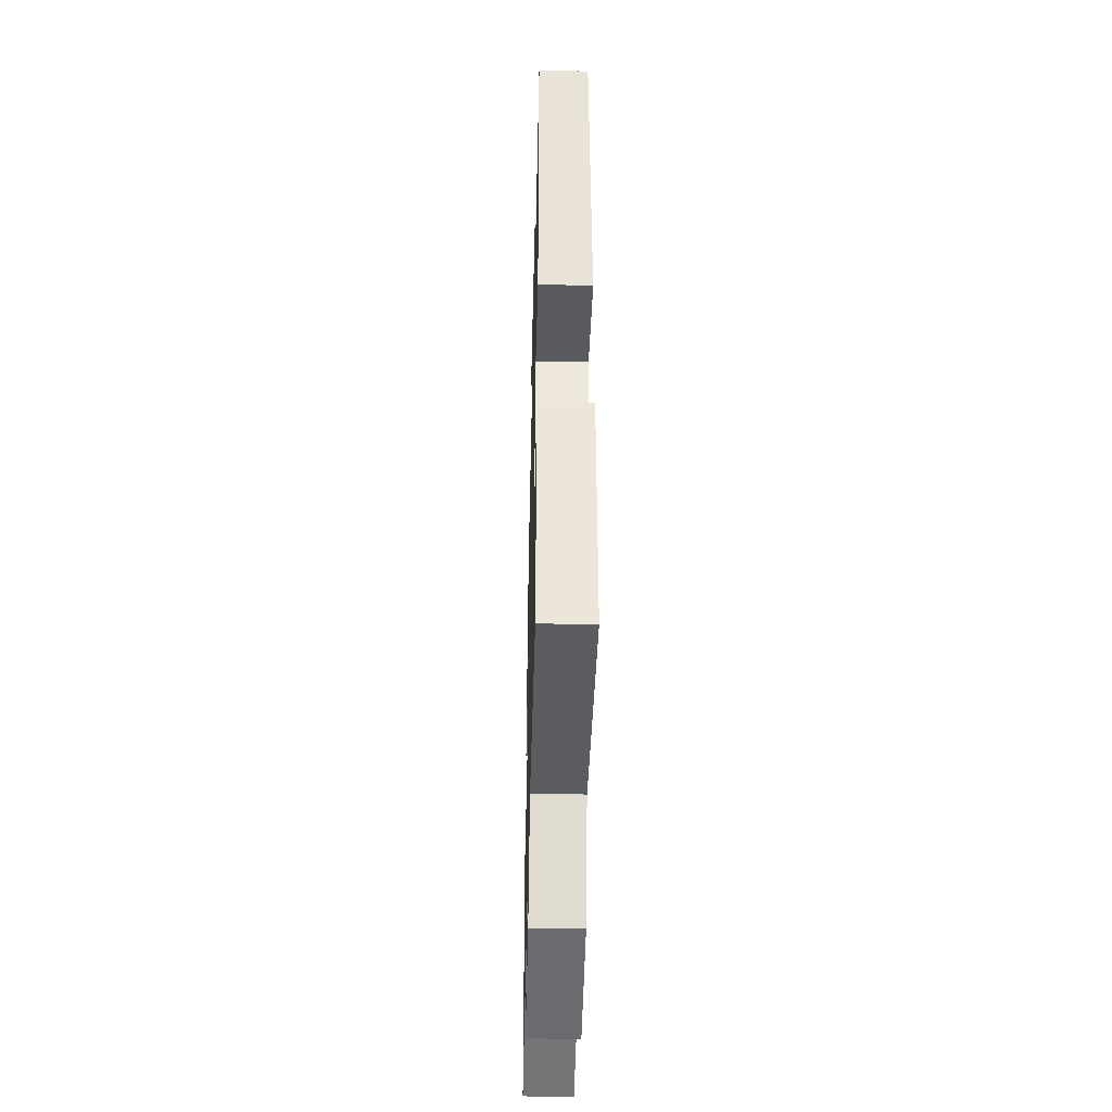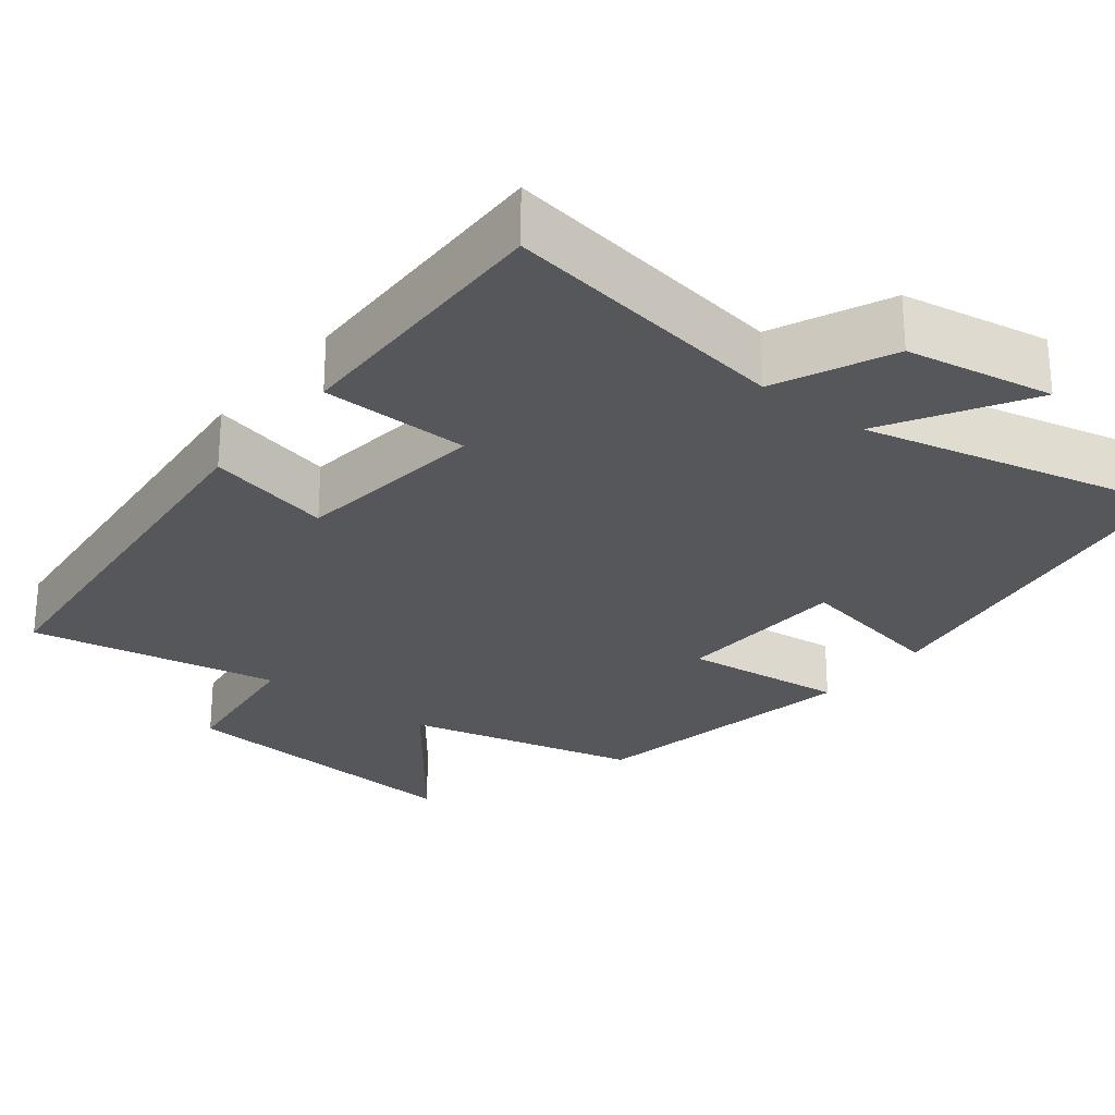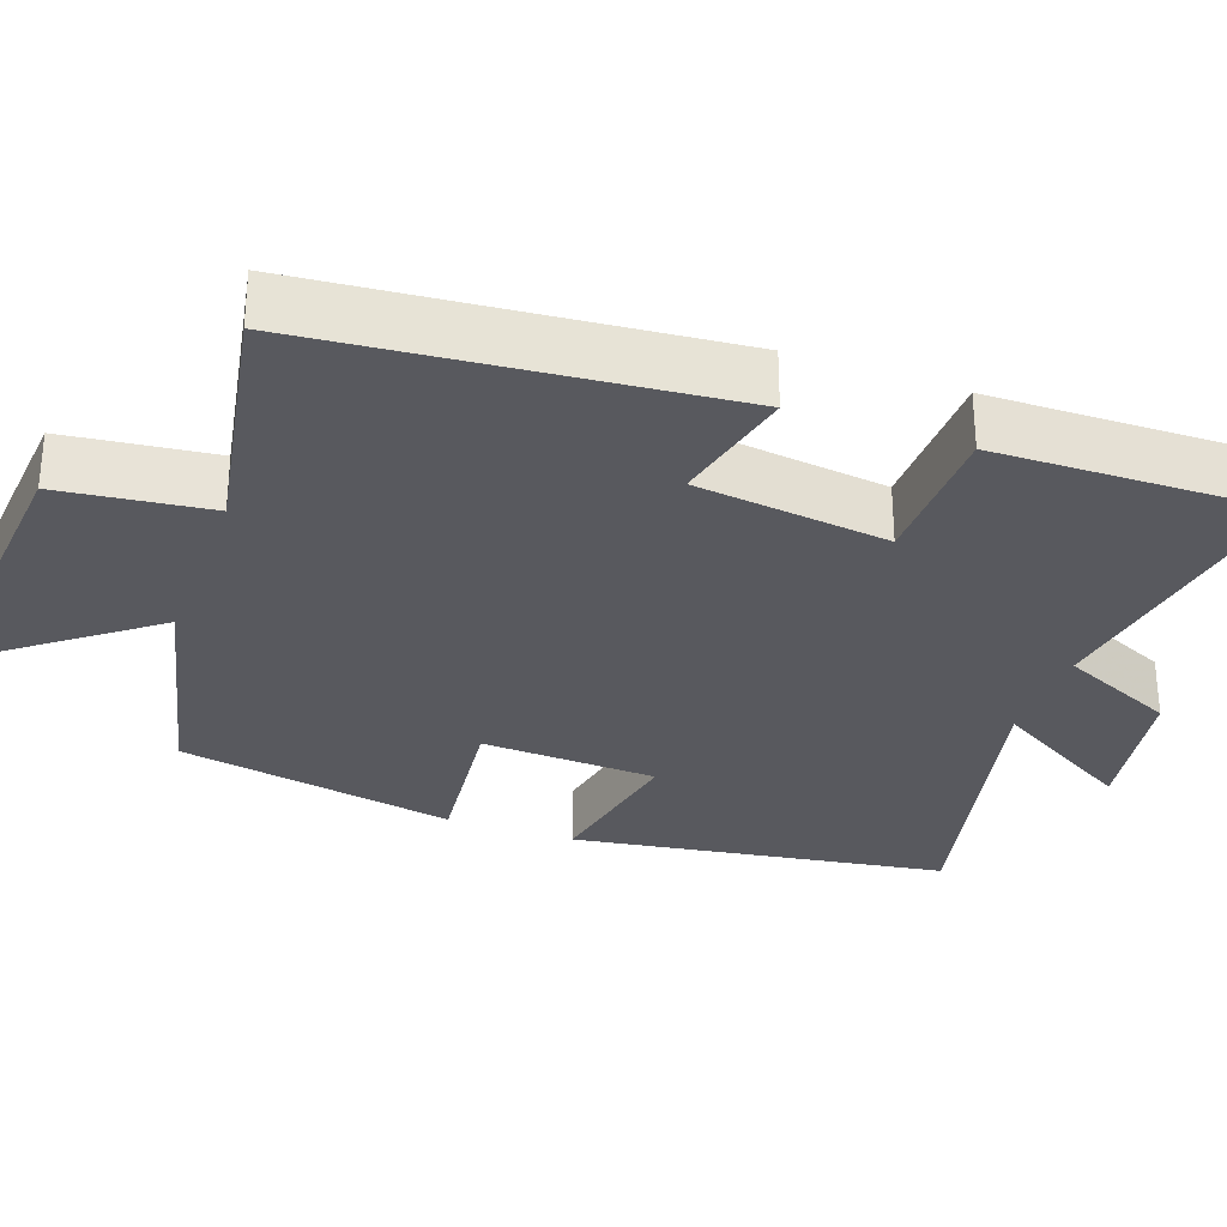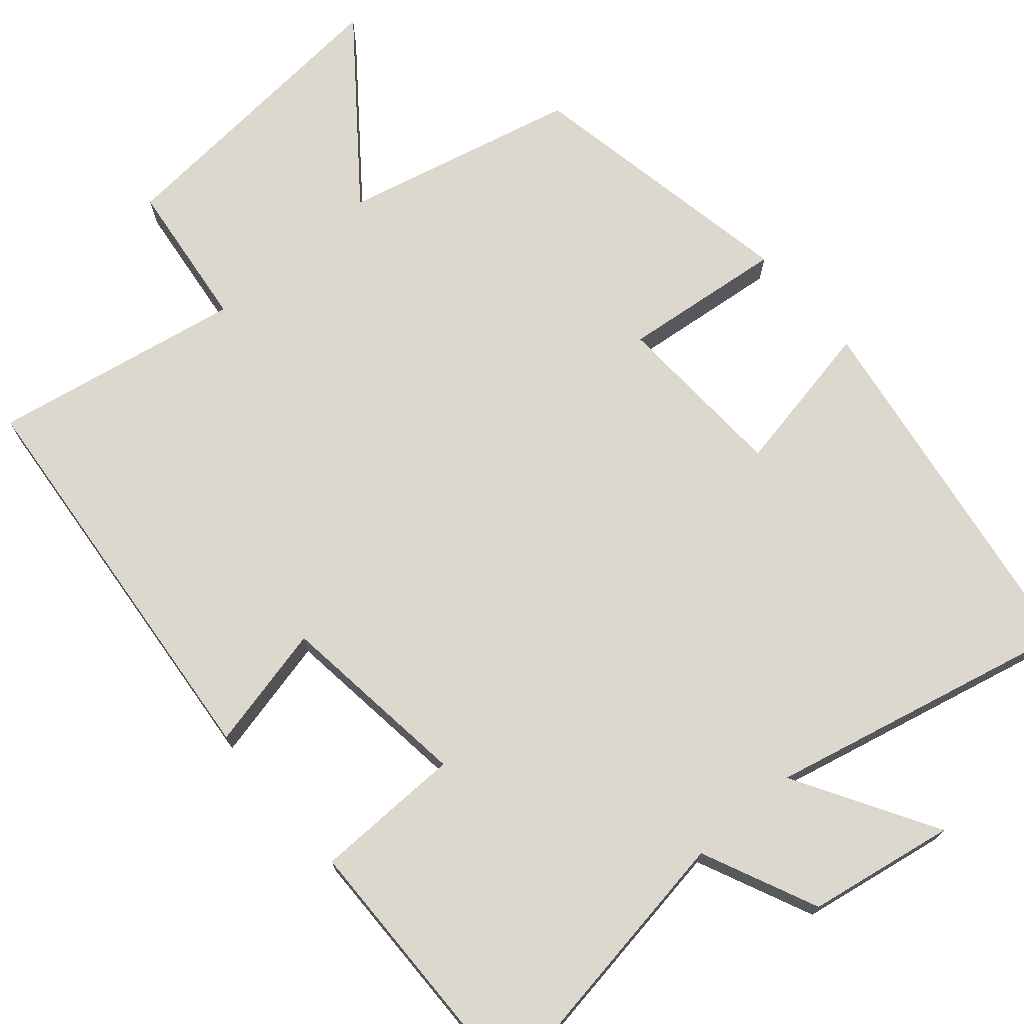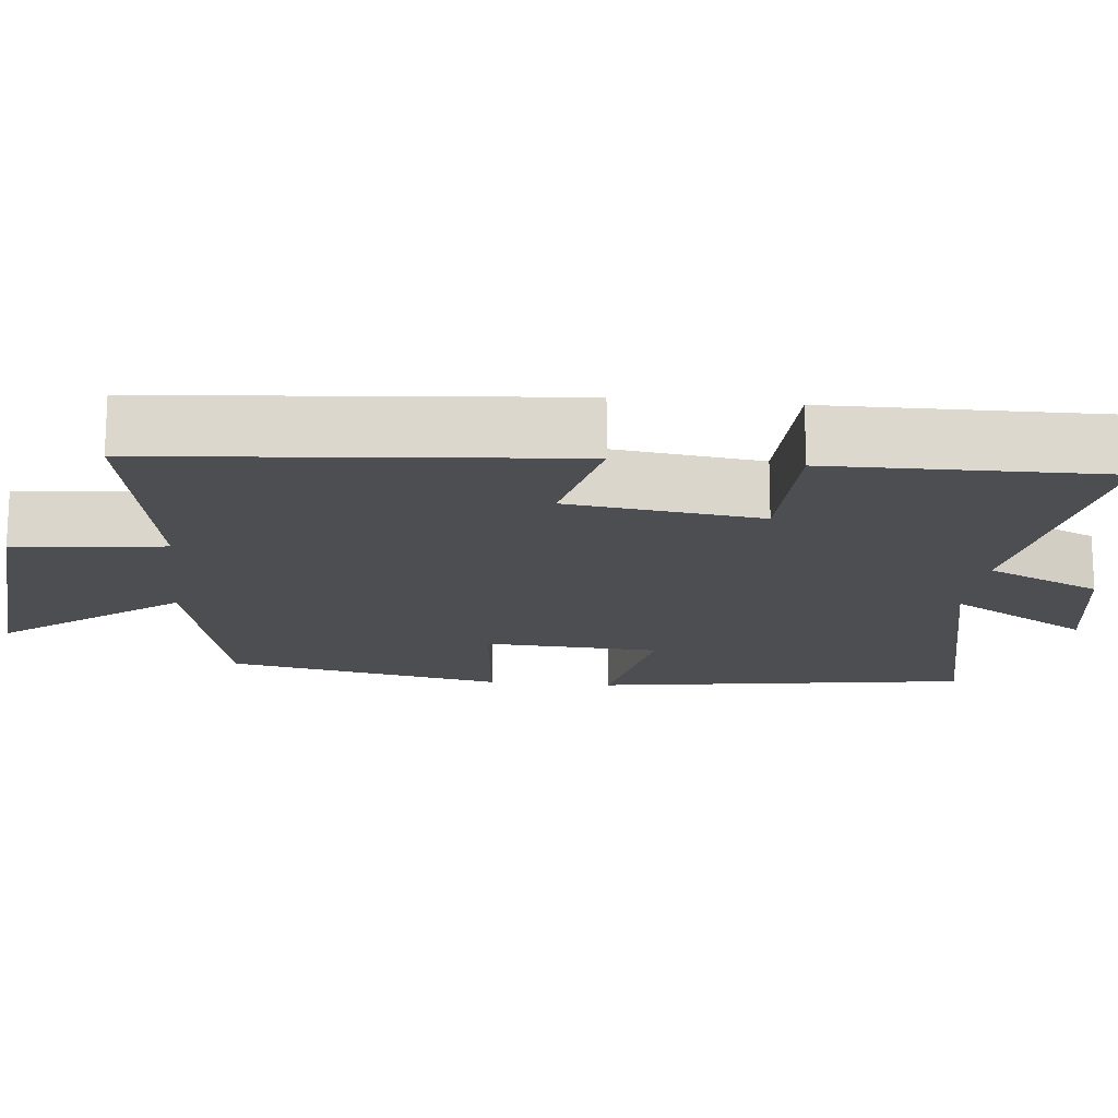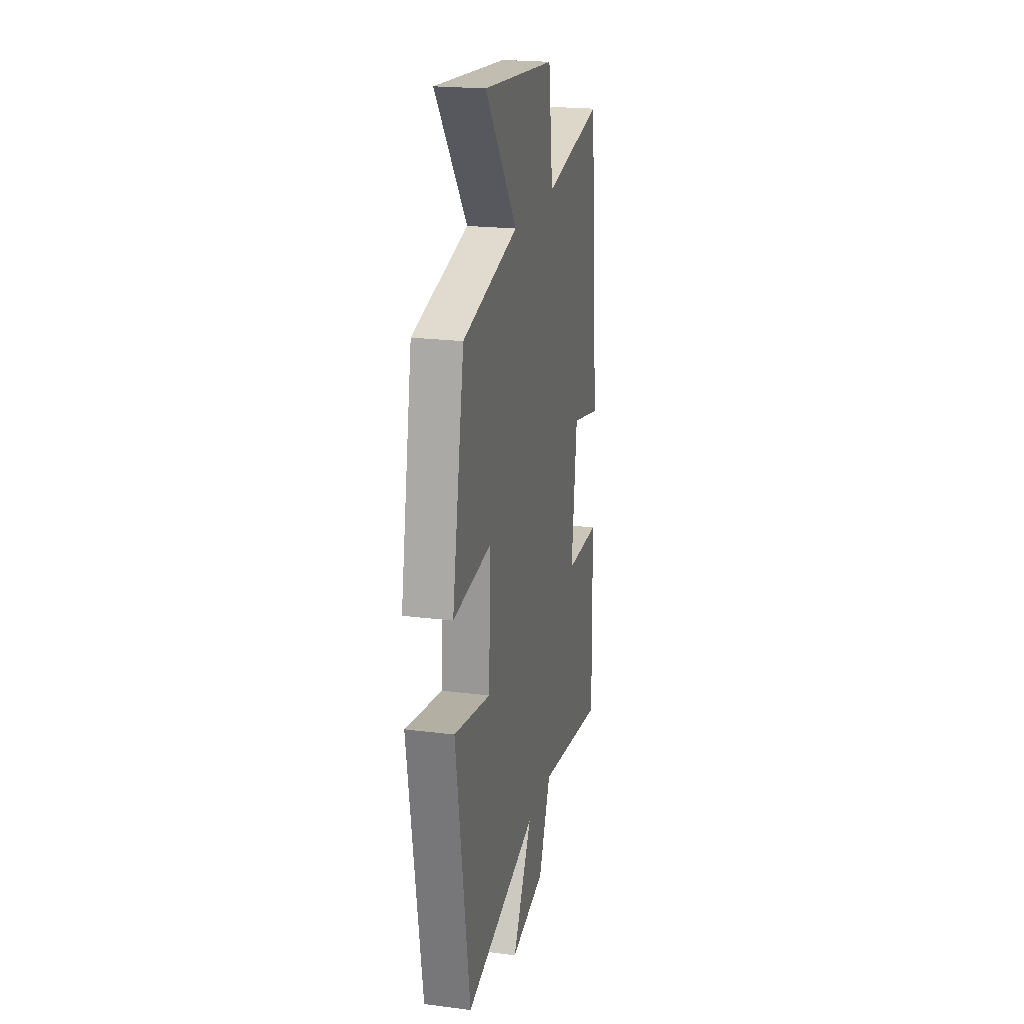
<metadata>
{"format":"obj","ext":"obj","renderer":"f3d","projection":"perspective","resolution":1024,"background":"white","views":[{"elev":-43.4,"azim":88.6,"up":"+Z"},{"elev":-26.5,"azim":141.7,"up":"+Y"},{"elev":-30.4,"azim":70.0,"up":"+Y"},{"elev":72.5,"azim":139.1,"up":"+Y"},{"elev":-16.7,"azim":83.7,"up":"+Y"},{"elev":21.3,"azim":-77.2,"up":"+Z"}]}
</metadata>
<code>
v 0.508 0.07 -0.558
v 0.13 0.07 -0.5
v 0.062 0.07 -0.651
v -0.13 0.07 -0.685
v -0.022 0.07 -0.5
v -0.423 0.07 -0.594
v -0.5 0.07 -0.106
v -0.298 0.07 -0.144
v -0.288 0.07 0.086
v -0.5 0.07 0.062
v -0.433 0.07 0.426
v -0.127 0.07 0.5
v -0.303 0.07 0.727
v 0.097 0.07 0.695
v 0.121 0.07 0.5
v 0.448 0.07 0.561
v 0.5 0.07 0.024
v 0.337 0.07 0.061
v 0.307 0.07 -0.191
v 0.5 0.07 -0.194
v 0.508 0 -0.558
v 0.13 0 -0.5
v 0.062 0 -0.651
v -0.13 0 -0.685
v -0.022 0 -0.5
v -0.423 0 -0.594
v -0.5 0 -0.106
v -0.298 0 -0.144
v -0.288 0 0.086
v -0.5 0 0.062
v -0.433 0 0.426
v -0.127 0 0.5
v -0.303 0 0.727
v 0.097 0 0.695
v 0.121 0 0.5
v 0.448 0 0.561
v 0.5 0 0.024
v 0.337 0 0.061
v 0.307 0 -0.191
v 0.5 0 -0.194
f 19 20 1 2
f 18 19 2
f 15 16 17 18
f 15 18 2 3
f 12 13 14 15
f 9 10 11 12
f 8 9 12 15
f 5 6 7 8
f 5 8 15
f 3 4 5
f 3 5 15
f 22 21 40 39
f 22 39 38
f 38 37 36 35
f 23 22 38 35
f 35 34 33 32
f 32 31 30 29
f 35 32 29 28
f 28 27 26 25
f 35 28 25
f 25 24 23
f 35 25 23
f 1 21 22 2
f 2 22 23 3
f 3 23 24 4
f 4 24 25 5
f 5 25 26 6
f 6 26 27 7
f 7 27 28 8
f 8 28 29 9
f 9 29 30 10
f 10 30 31 11
f 11 31 32 12
f 12 32 33 13
f 13 33 34 14
f 14 34 35 15
f 15 35 36 16
f 16 36 37 17
f 17 37 38 18
f 18 38 39 19
f 19 39 40 20
f 20 40 21 1

</code>
